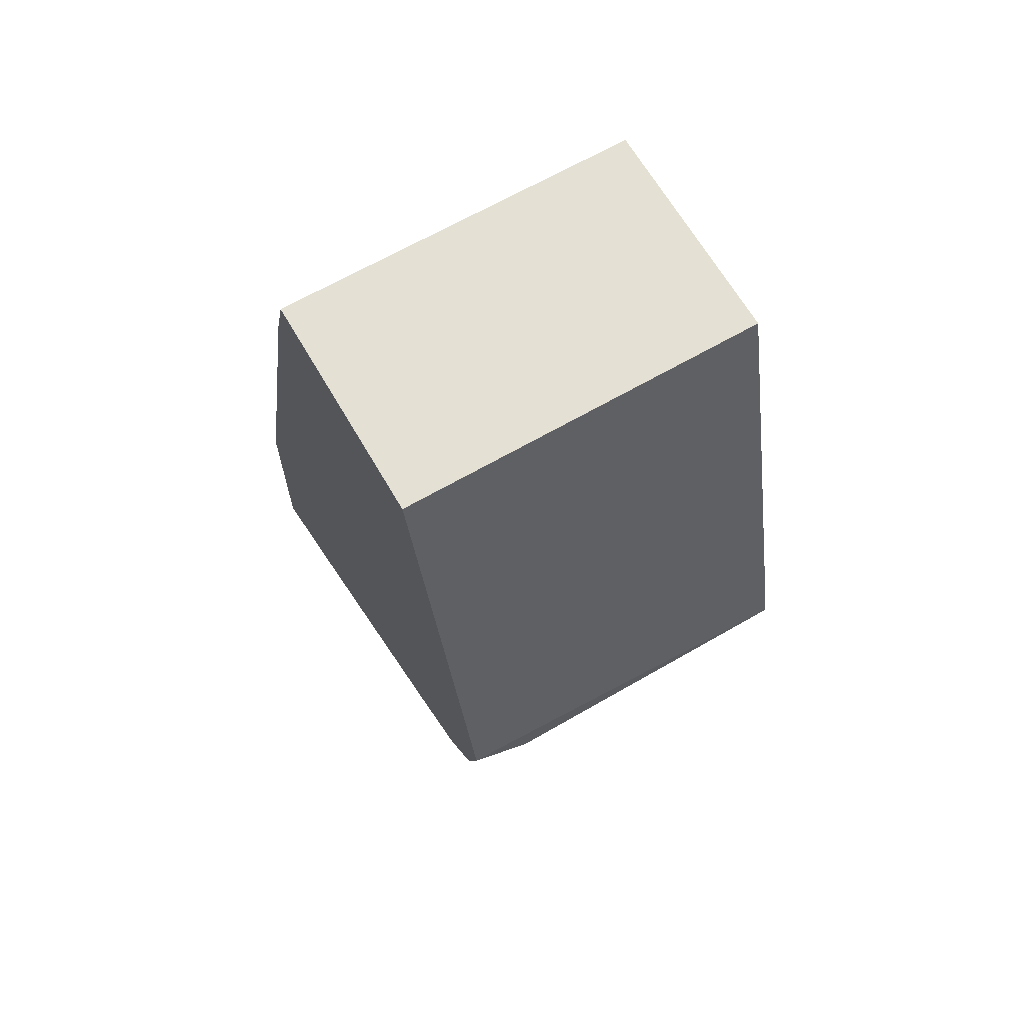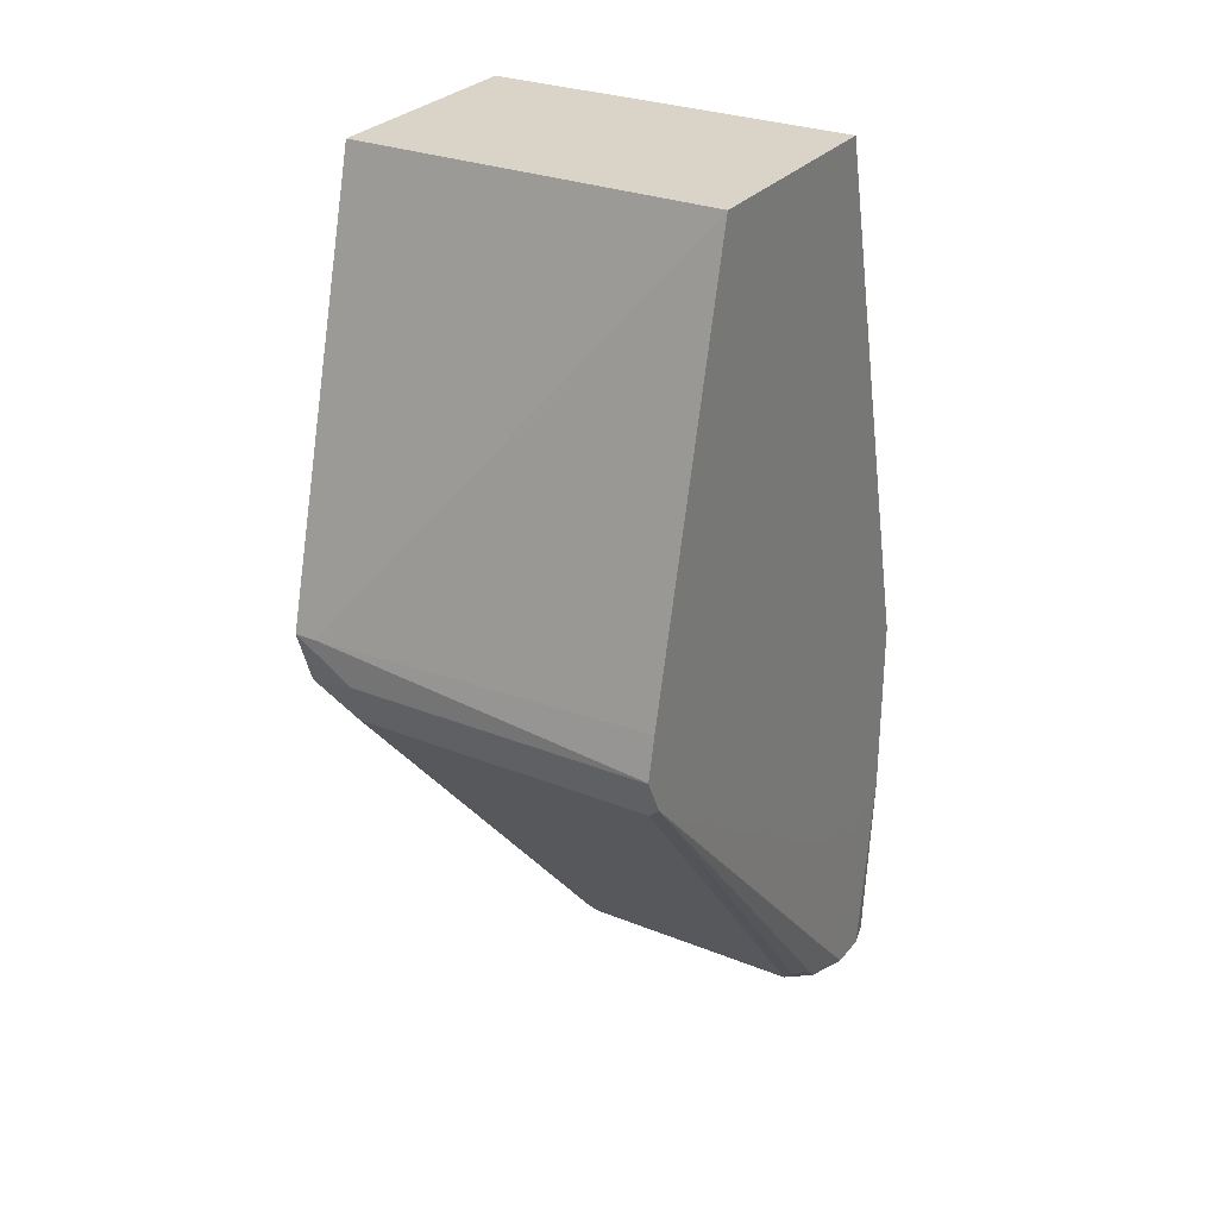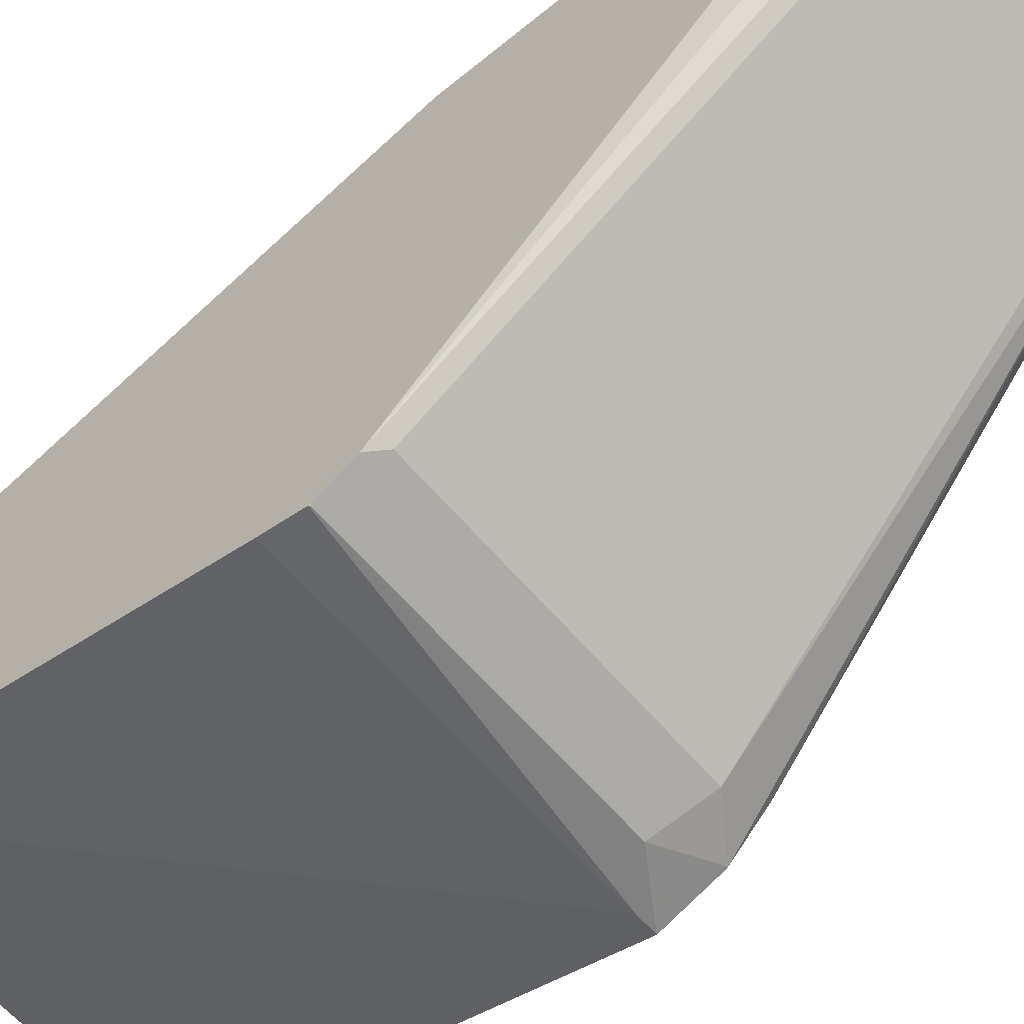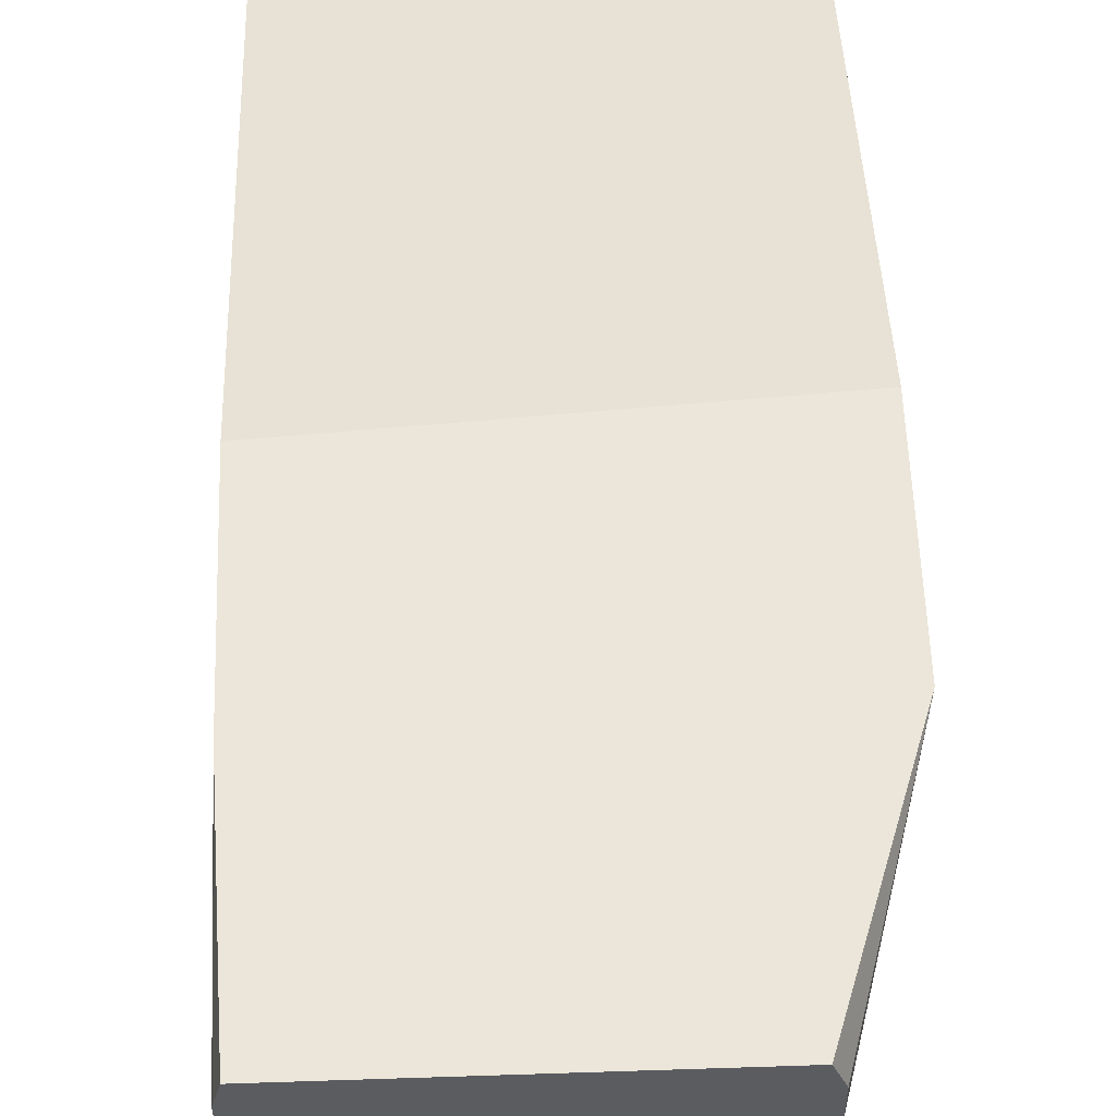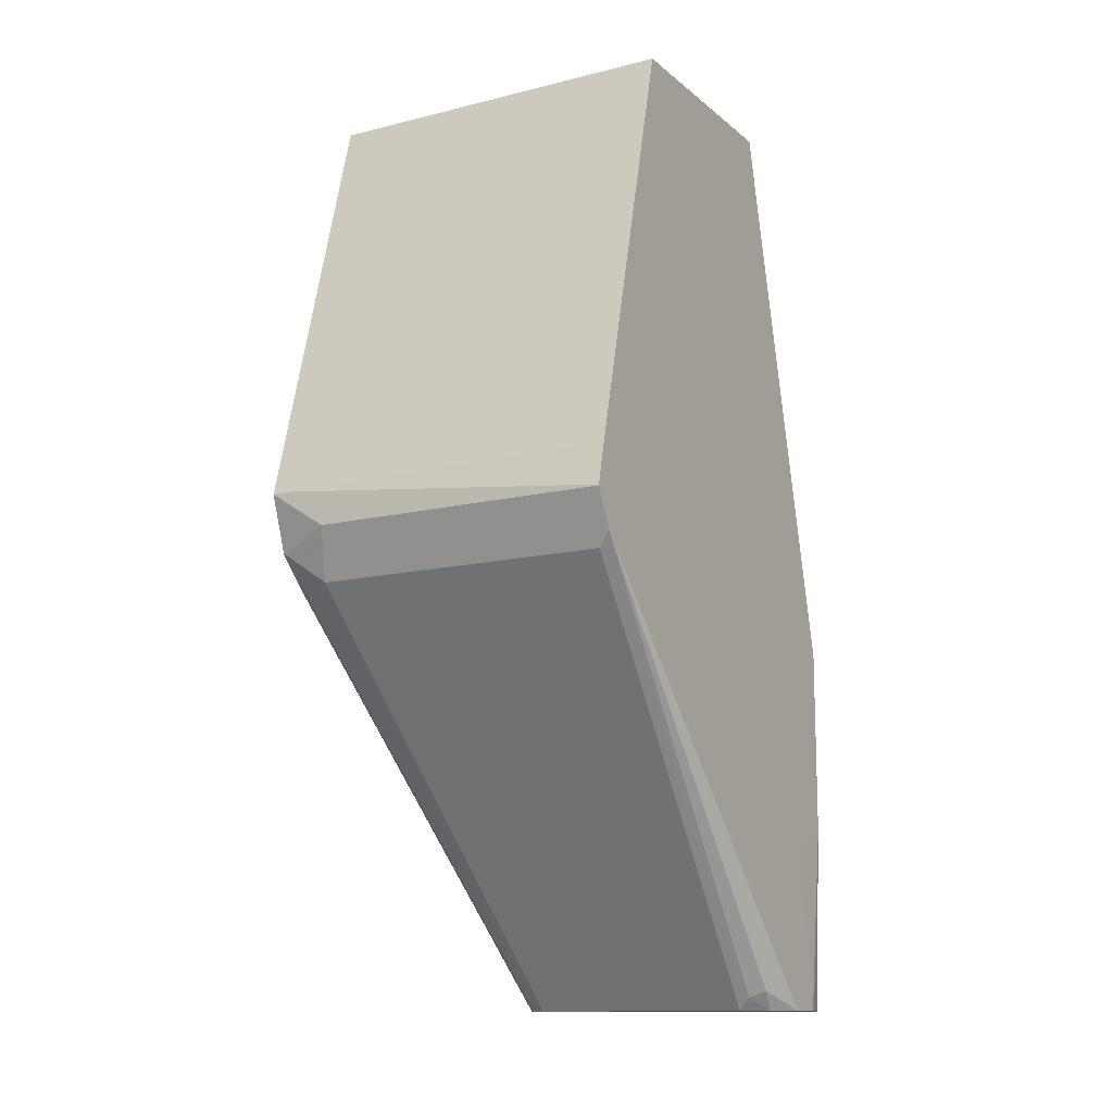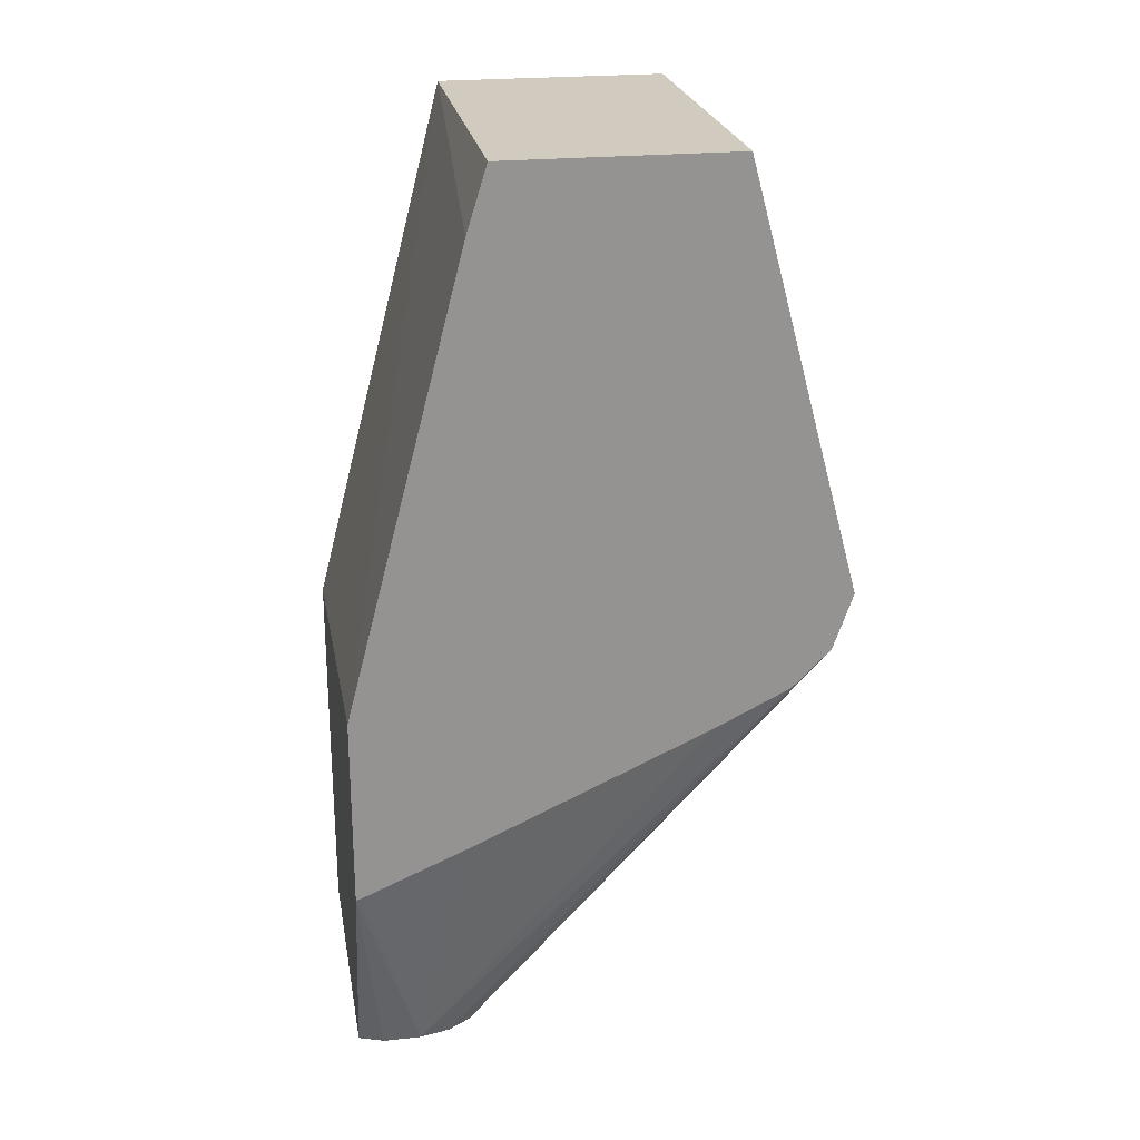
<metadata>
{"format":"obj","ext":"obj","renderer":"f3d","projection":"perspective","resolution":1024,"background":"white","views":[{"elev":66.1,"azim":-30.1,"up":"+Z"},{"elev":28.6,"azim":30.9,"up":"+Z"},{"elev":-60.5,"azim":129.9,"up":"+Y"},{"elev":55.6,"azim":178.0,"up":"+Y"},{"elev":-12.6,"azim":29.9,"up":"+Z"},{"elev":23.6,"azim":-99.9,"up":"+Z"}]}
</metadata>
<code>
v -0.06743 -0.6238 -0.08427
v 0.06783 -0.6234 -0.08506
v 0.06742 -0.6238 -0.08427
v -0.09365 -0.6238 -0.06745
v -0.09272 -0.6154 -0.09271
v -0.07305 -0.6125 -0.1067
v 0.06783 -0.6155 -0.1008
v 0.06783 -0.6237 -0.08427
v 0.06783 -0.6238 -0.08387
v -0.09365 -0.6152 -0.09251
v -0.08429 -0.6238 -0.06745
v -0.09365 -0.5732 0.1201
v -0.05725 -0.4619 -0.2869
v -0.05089 -0.4635 -0.2869
v 0.06181 -0.6125 -0.1067
v 0.05024 -0.4635 -0.2869
v 0.05618 -0.4665 -0.281
v 0.06322 -0.4636 -0.2782
v 0.06742 -0.4552 -0.2697
v 0.06742 -0.4383 -0.2869
v 0.06783 -0.6065 -0.1098
v 0.06783 -0.6197 -0.06538
v -0.09365 -0.5983 -0.1094
v 0.06783 -0.5732 0.1201
v -0.09365 -0.4721 0.1201
v -0.064 -0.4518 -0.2869
v 0.06111 -0.4551 -0.2869
v 0.06742 -0.4215 -0.2869
v 0.06783 -0.4344 -0.2156
v 0.06783 -0.471 -0.2012
v -0.09365 -0.5657 -0.1255
v -0.06743 -0.4383 -0.2869
v 0.06783 -0.4721 0.1201
v -0.09365 -0.4632 0.09179
v 0.06711 -0.4198 -0.2869
v 0.06783 -0.4104 -0.2029
v -0.09365 -0.4601 -0.1734
v -0.09365 -0.4129 -0.1937
v -0.09365 -0.4104 -0.1943
v -0.06743 -0.4215 -0.2869
v 0.06783 -0.4104 -0.1204
v -0.09365 -0.4104 -0.11
v 0.06473 -0.4104 -0.2869
v -0.06327 -0.4104 -0.2869
f 17 27 18
f 13 35 28
f 13 23 26
f 13 16 14
f 13 27 16
f 13 20 27
f 13 28 20
f 16 27 17
f 11 22 24
f 13 40 44
f 13 32 40
f 13 26 32
f 12 33 25
f 12 24 33
f 10 23 13
f 18 27 20
f 9 22 11
f 13 43 35
f 18 20 19
f 36 43 44
f 20 29 30
f 39 44 40
f 36 42 41
f 36 39 42
f 36 44 39
f 7 20 21
f 35 43 36
f 33 42 34
f 33 41 42
f 20 28 29
f 32 37 38
f 32 38 39
f 31 37 32
f 28 36 29
f 28 35 36
f 25 33 34
f 23 32 26
f 23 31 32
f 20 30 21
f 32 39 40
f 7 19 20
f 13 44 43
f 7 17 18
f 2 22 9
f 2 24 22
f 2 33 24
f 2 41 33
f 2 36 41
f 2 29 36
f 2 30 29
f 2 21 30
f 2 9 8
f 2 7 21
f 1 6 7
f 1 5 6
f 1 4 5
f 1 11 4
f 1 9 11
f 1 3 9
f 1 2 3
f 7 18 19
f 2 8 3
f 3 8 9
f 1 7 2
f 4 11 24
f 7 16 17
f 4 10 5
f 7 15 16
f 6 10 13
f 6 15 7
f 6 14 16
f 6 13 14
f 5 10 6
f 4 23 10
f 6 16 15
f 4 37 31
f 4 38 37
f 4 39 38
f 4 42 39
f 4 34 42
f 4 25 34
f 4 31 23
f 4 12 25
f 4 24 12

</code>
